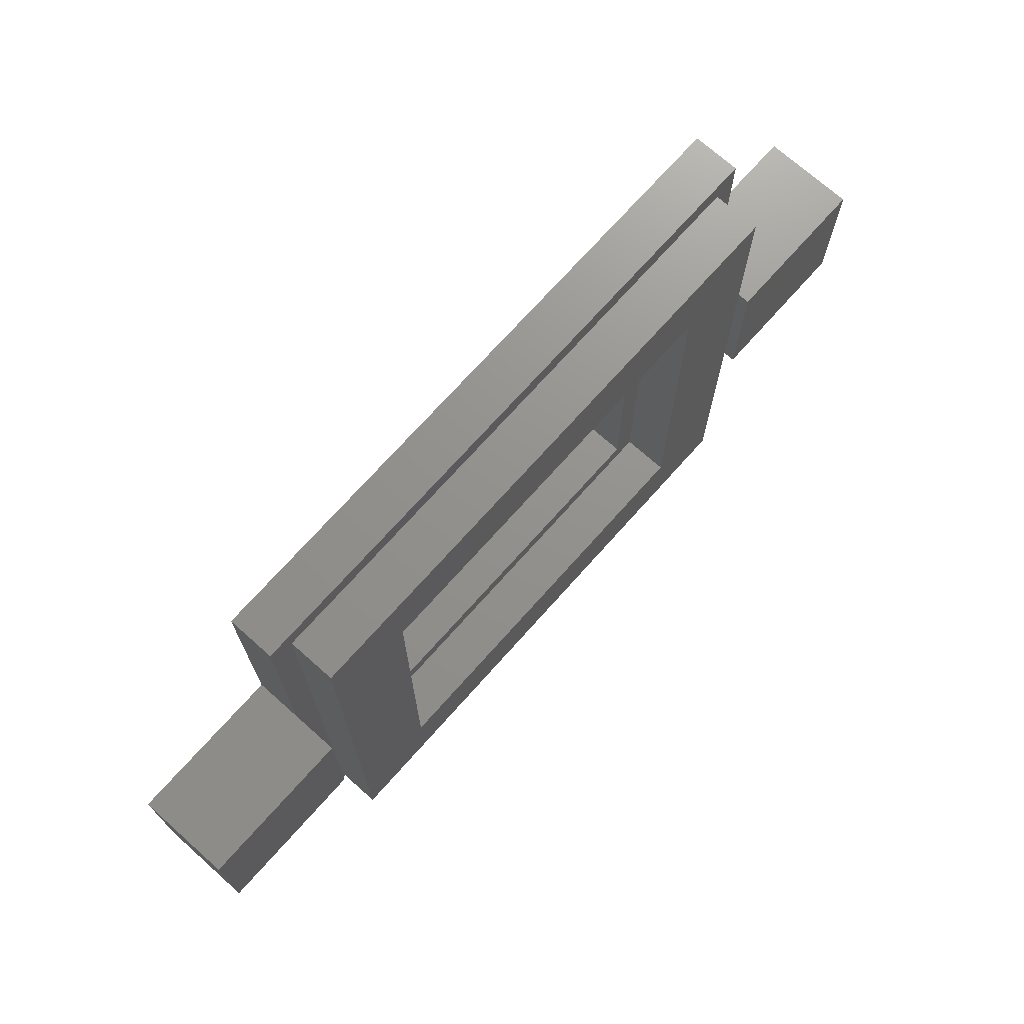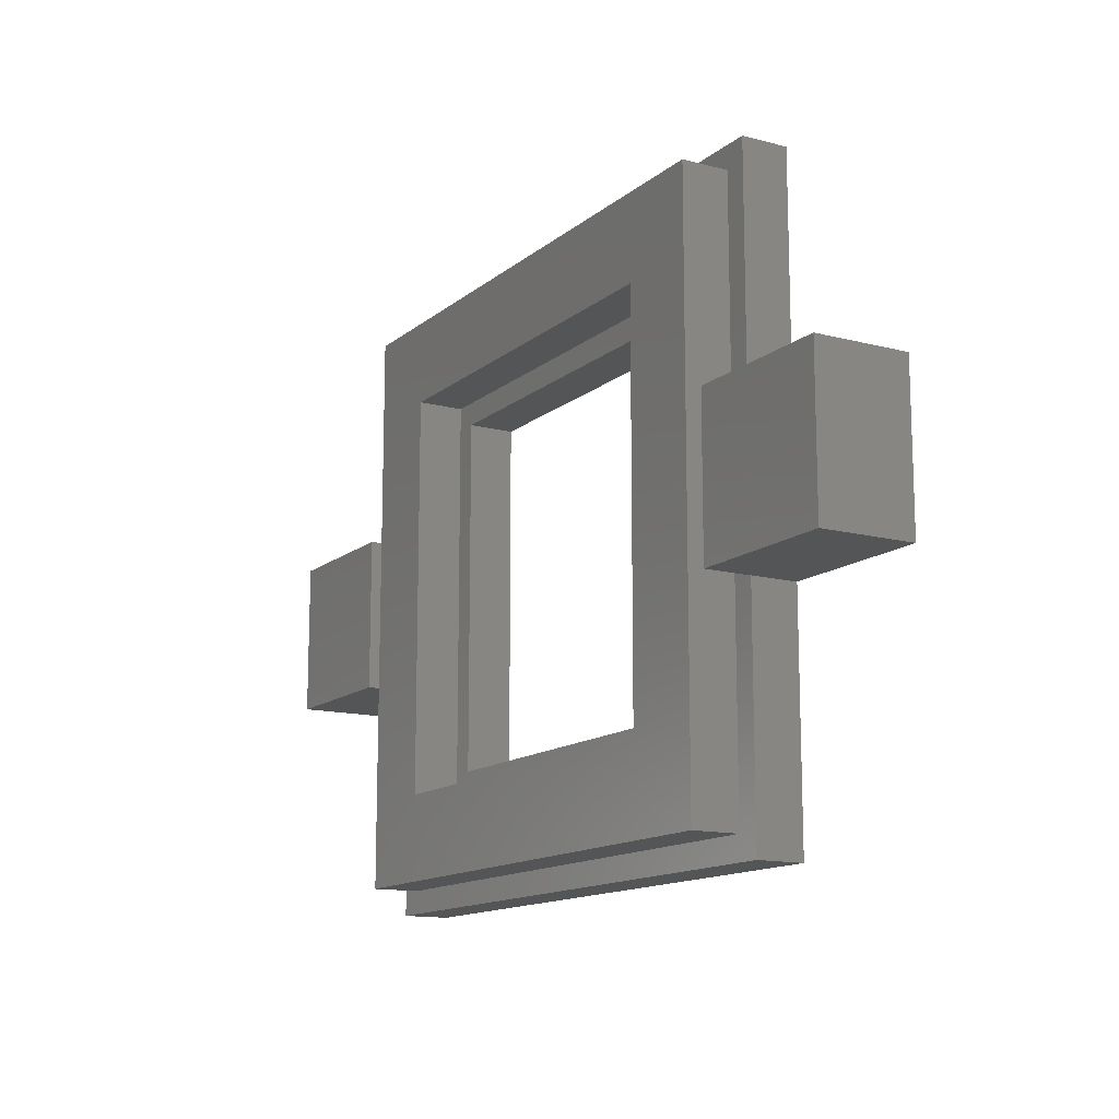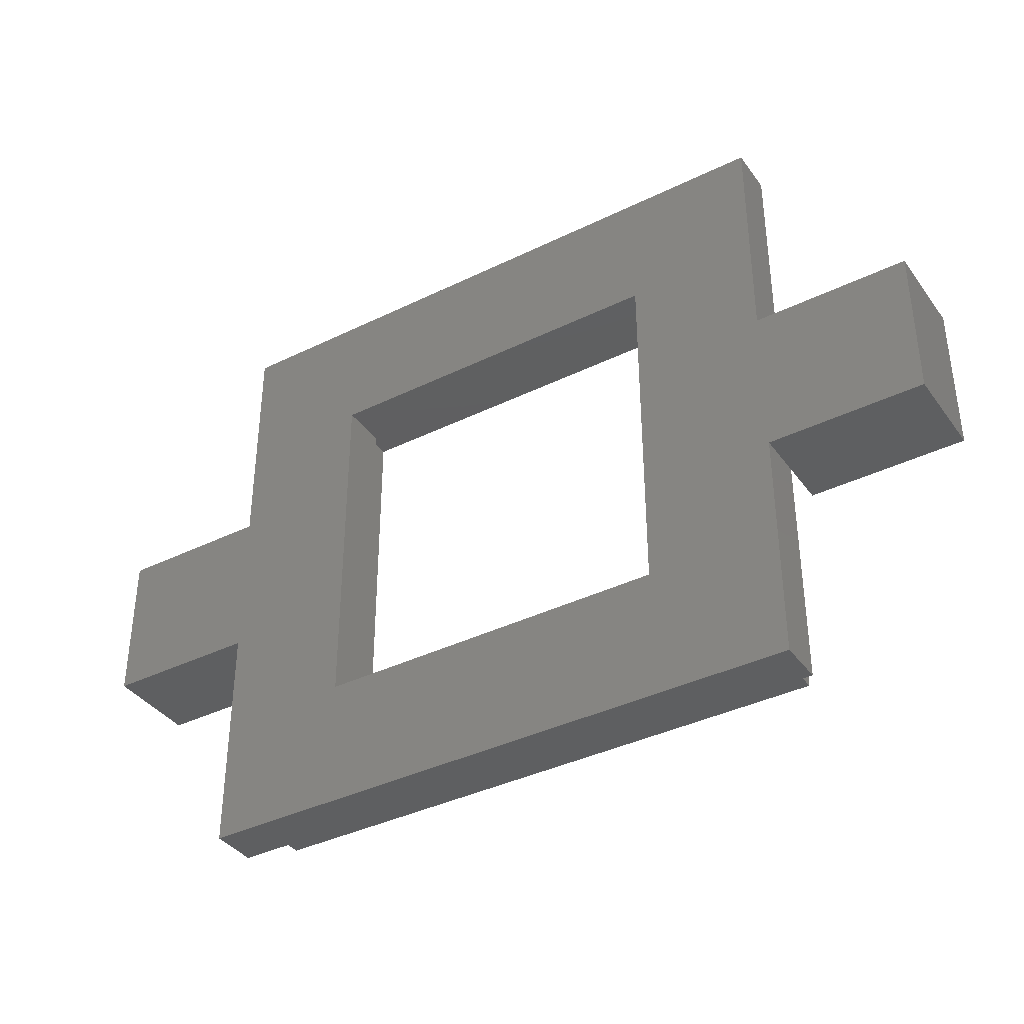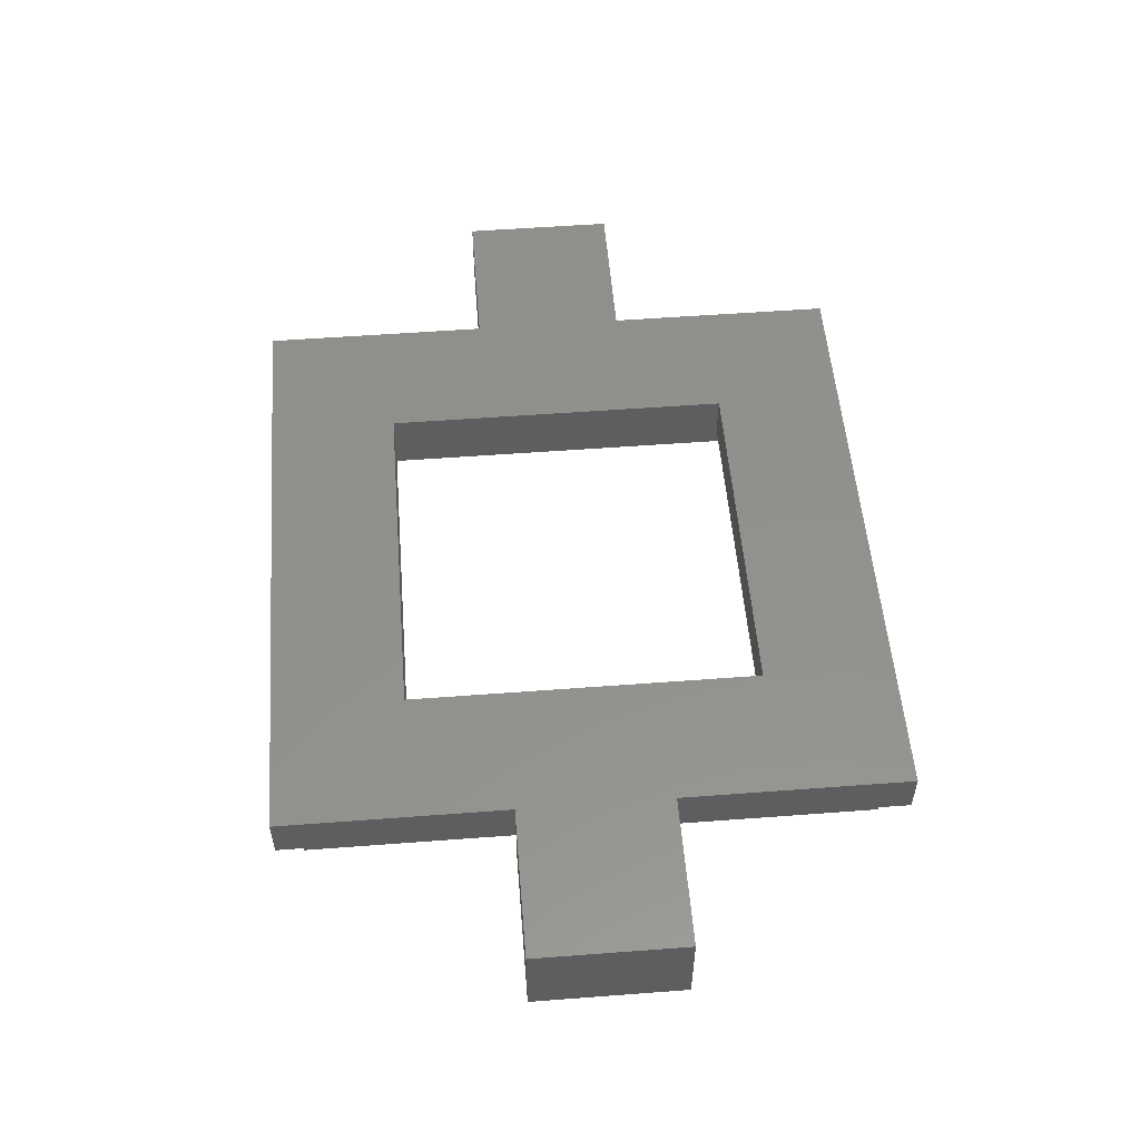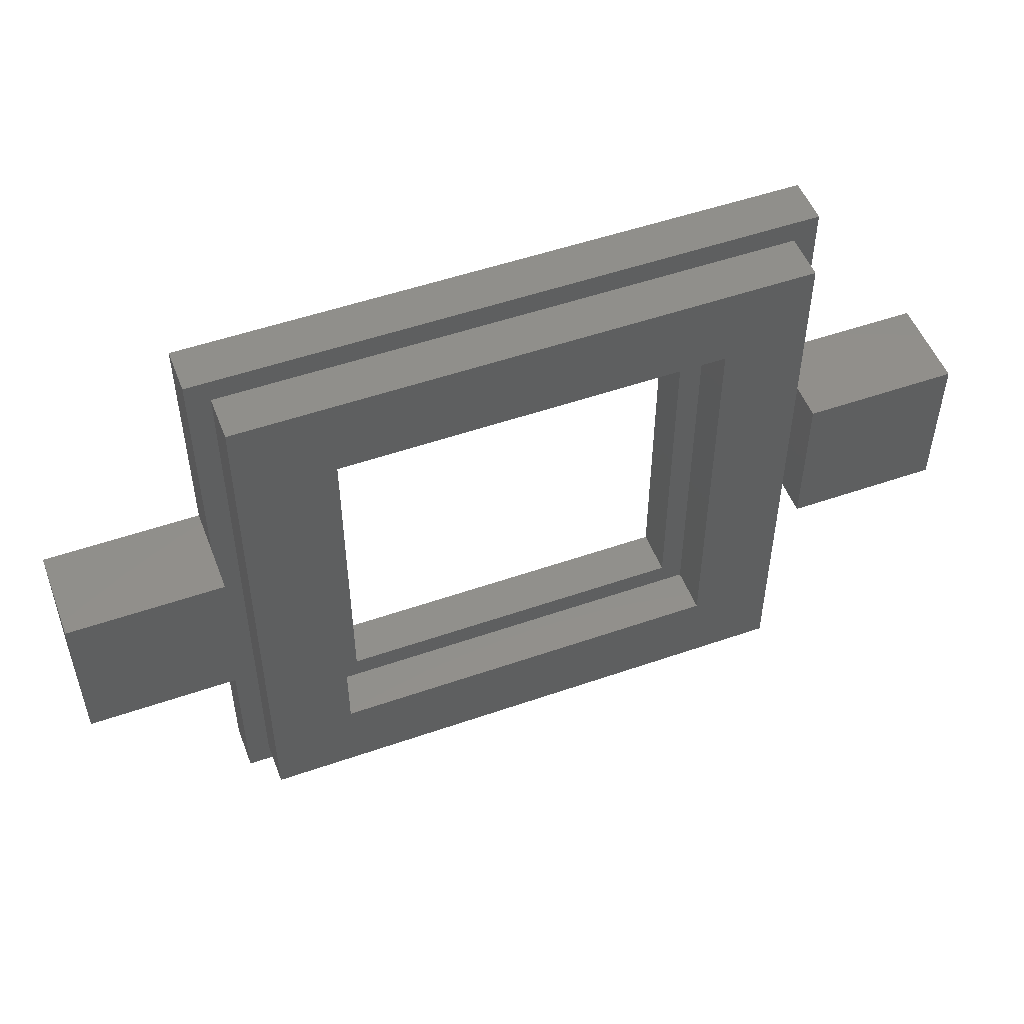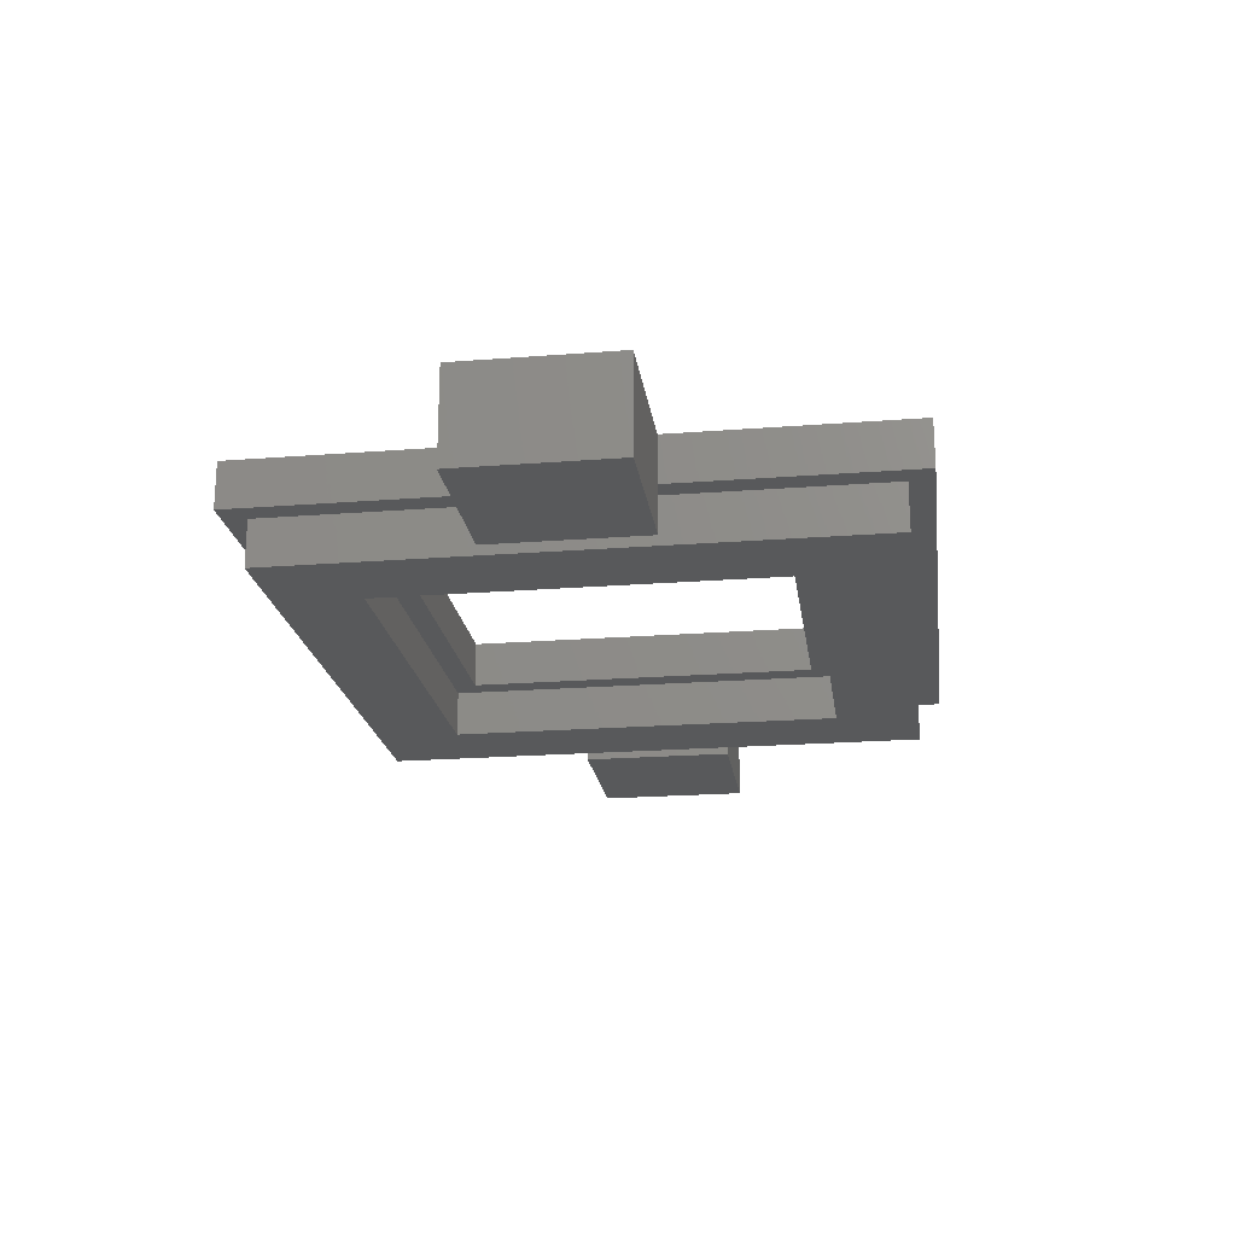
<metadata>
{"format":"stl","ext":"stl","renderer":"f3d","projection":"perspective","resolution":1024,"background":"white","views":[{"elev":71.8,"azim":131.7,"up":"+Y"},{"elev":-13.5,"azim":-120.4,"up":"+Y"},{"elev":-38.1,"azim":31.9,"up":"+Y"},{"elev":54.0,"azim":-94.6,"up":"+Z"},{"elev":51.4,"azim":159.3,"up":"+Y"},{"elev":-20.8,"azim":-82.0,"up":"+Z"}]}
</metadata>
<code>
# stl→obj: 52 verts, 104 faces
v -20 -20 -1.5
v -20 -5 1.5
v -20 -5 -1.5
v -20 -20 1.5
v -20 5 -1.5
v -20 20 1.5
v -20 20 -1.5
v -20 5 1.5
v -20 5 -4.5
v -20 -5 -4.5
v -30 5 1.5
v -30 -5 1.5
v 11.5 11.5 1.5
v 20 5 1.5
v 20 20 1.5
v 20 -5 1.5
v 11.5 -11.5 1.5
v -11.5 11.5 1.5
v 30 -5 1.5
v 30 5 1.5
v 20 -20 1.5
v -11.5 -11.5 1.5
v 20 -5 -1.5
v 20 -20 -1.5
v 20 20 -1.5
v 20 5 -1.5
v 20 -5 -4.5
v 20 5 -4.5
v 13 -13 -1.5
v 11.5 -11.5 -1.5
v 13 13 -1.5
v -11.5 -11.5 -1.5
v -13 -13 -1.5
v -11.5 11.5 -1.5
v 11.5 11.5 -1.5
v -13 13 -1.5
v 18.5 -18.5 -1.5
v 18.5 18.5 -1.5
v -18.5 -18.5 -1.5
v -18.5 18.5 -1.5
v -18.5 -18.5 -4.5
v -18.5 18.5 -4.5
v 18.5 18.5 -4.5
v 18.5 -18.5 -4.5
v 13 -13 -4.5
v -13 -13 -4.5
v -13 13 -4.5
v 13 13 -4.5
v 30 5 -4.5
v 30 -5 -4.5
v -30 -5 -4.5
v -30 5 -4.5
f 1 2 3
f 2 1 4
f 5 6 7
f 6 5 8
f 3 9 5
f 9 3 10
f 11 2 8
f 2 11 12
f 13 14 15
f 14 13 16
f 17 16 13
f 15 18 13
f 8 18 6
f 6 18 15
f 14 19 20
f 19 14 16
f 16 17 21
f 22 21 17
f 18 8 22
f 2 22 8
f 22 4 21
f 4 22 2
f 21 23 16
f 23 21 24
f 14 25 15
f 25 14 26
f 27 26 28
f 26 27 23
f 29 30 31
f 29 32 30
f 32 33 34
f 33 32 29
f 35 31 30
f 34 31 35
f 34 36 31
f 36 34 33
f 37 23 24
f 23 37 26
f 38 26 37
f 24 39 37
f 3 39 1
f 1 39 24
f 26 38 25
f 40 25 38
f 39 3 40
f 5 40 3
f 40 7 25
f 7 40 5
f 1 21 4
f 21 1 24
f 25 6 15
f 6 25 7
f 22 34 18
f 34 22 32
f 30 13 35
f 13 30 17
f 34 13 18
f 13 34 35
f 30 22 17
f 22 30 32
f 41 40 42
f 40 41 39
f 37 43 38
f 43 37 44
f 43 40 38
f 40 43 42
f 44 45 43
f 44 46 45
f 46 41 47
f 41 46 44
f 48 43 45
f 47 43 48
f 47 42 43
f 42 47 41
f 41 37 39
f 37 41 44
f 33 47 36
f 47 33 46
f 45 31 48
f 31 45 29
f 45 33 29
f 33 45 46
f 47 31 36
f 31 47 48
f 19 49 20
f 49 19 50
f 20 26 14
f 49 26 20
f 26 49 28
f 27 49 50
f 49 27 28
f 23 19 16
f 50 23 27
f 23 50 19
f 51 11 52
f 11 51 12
f 5 11 8
f 52 5 9
f 5 52 11
f 51 9 10
f 9 51 52
f 12 3 2
f 51 3 12
f 3 51 10

</code>
